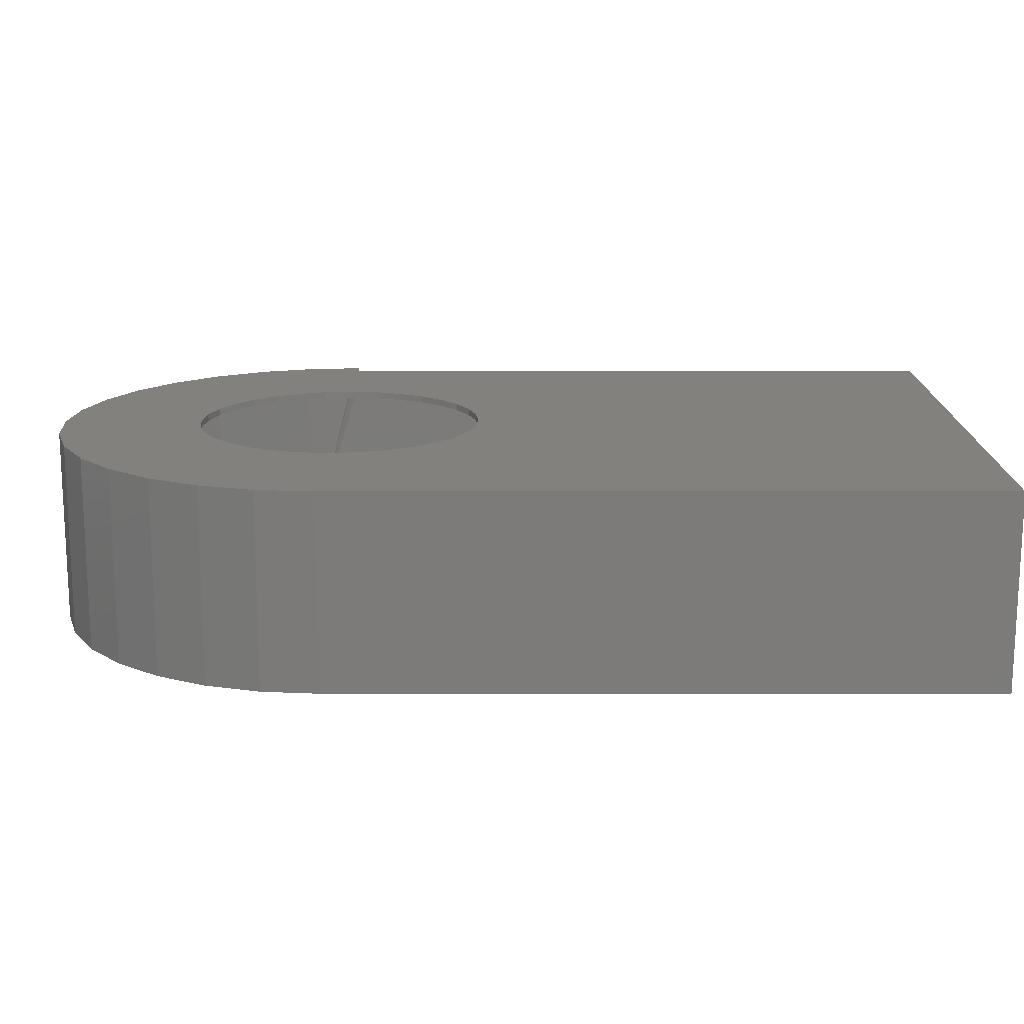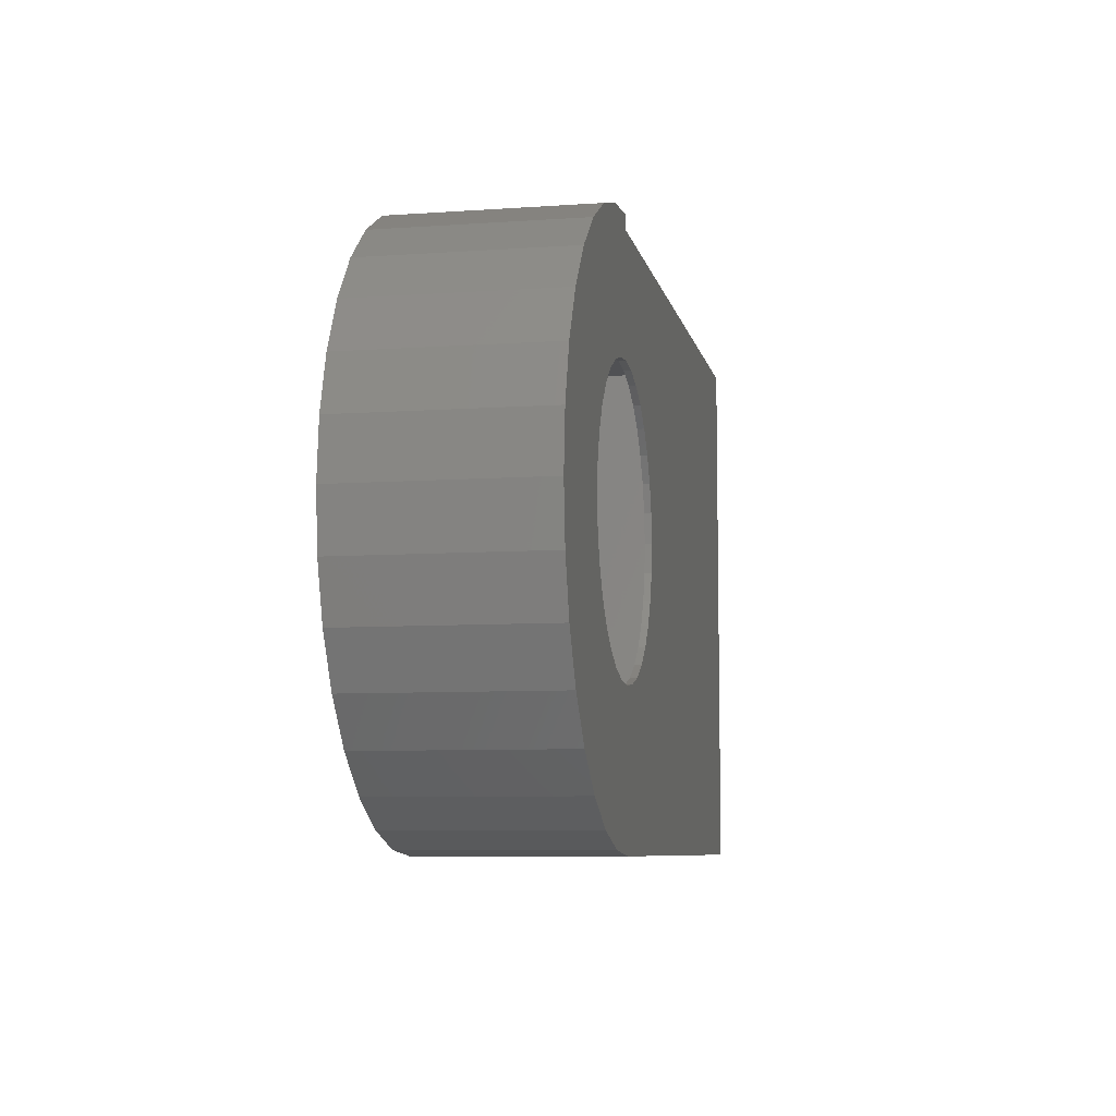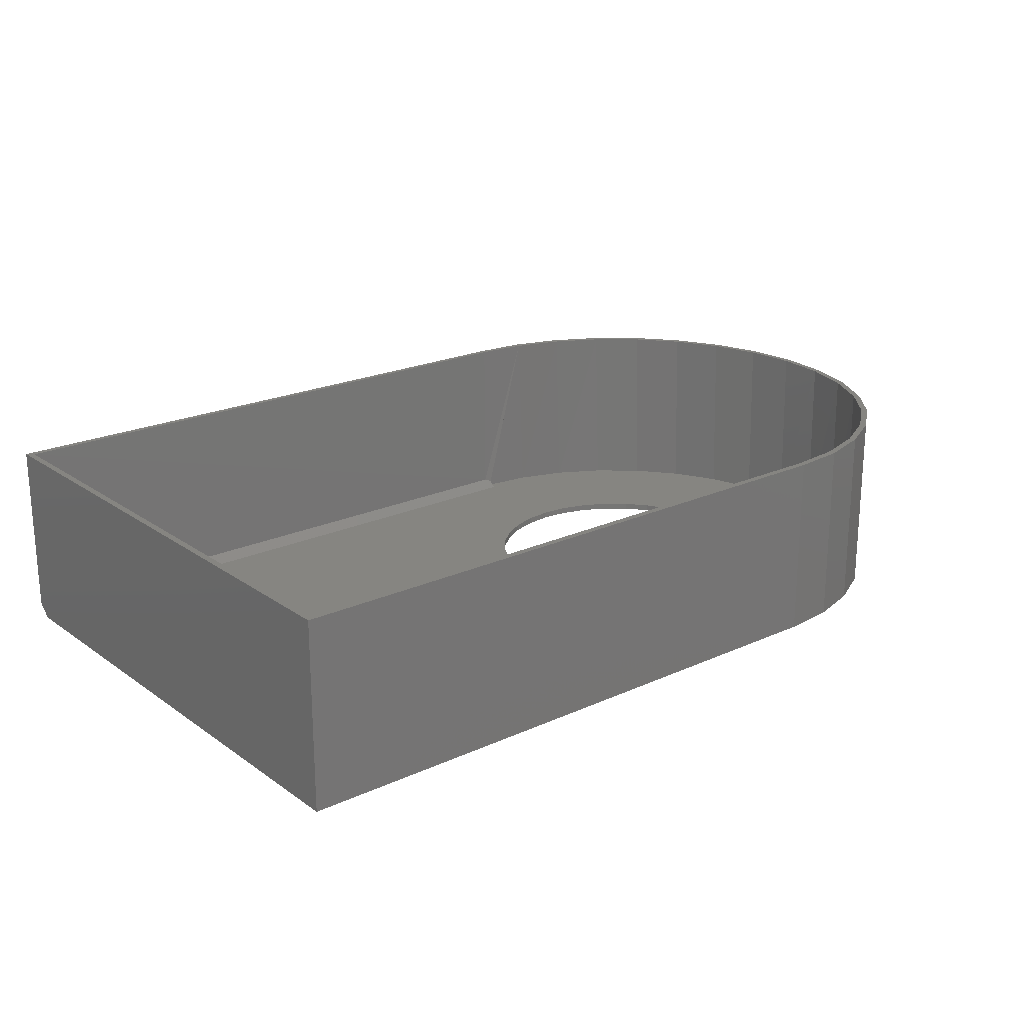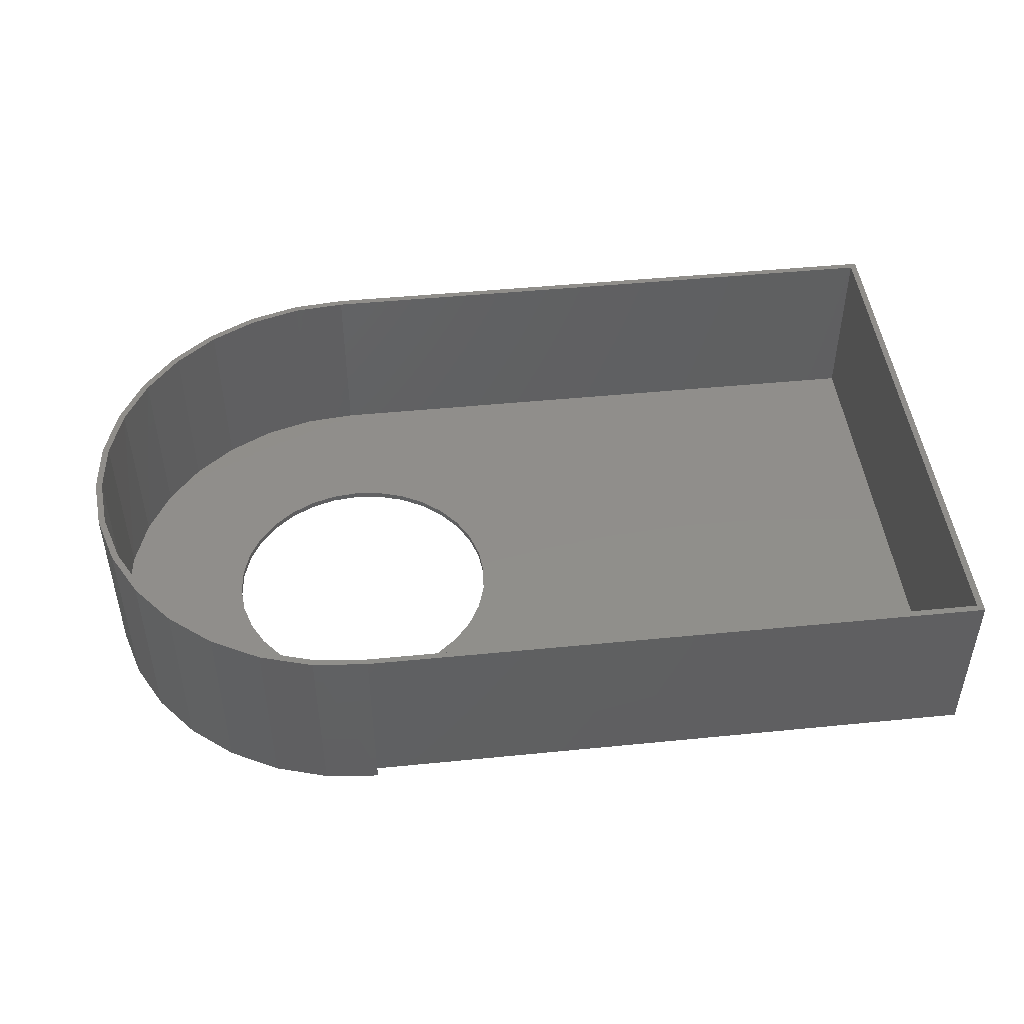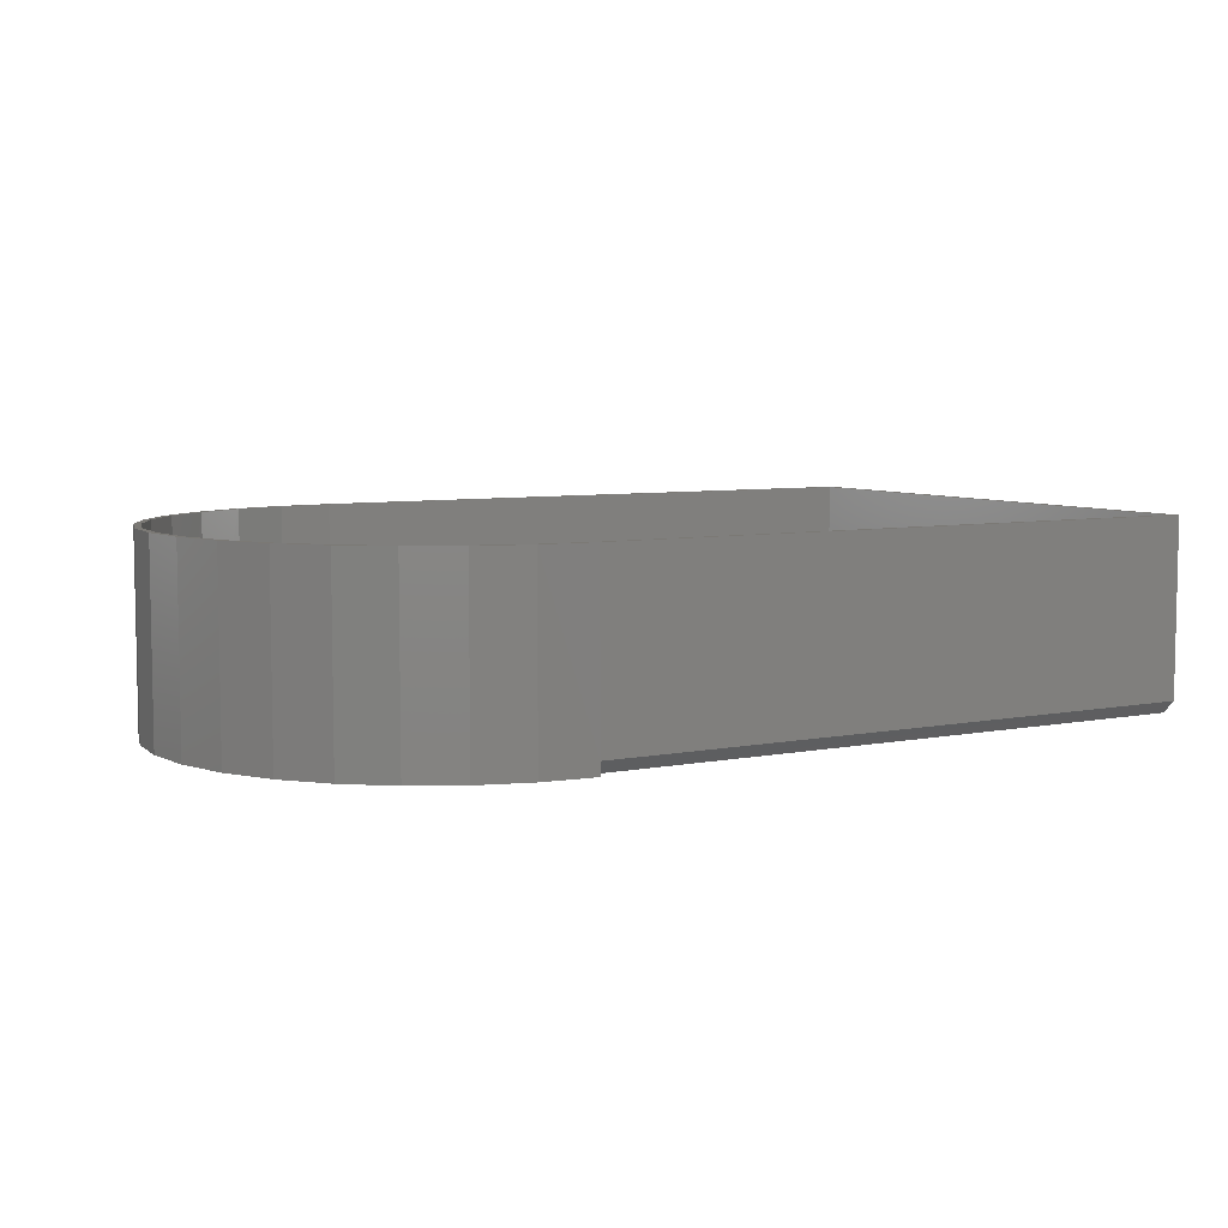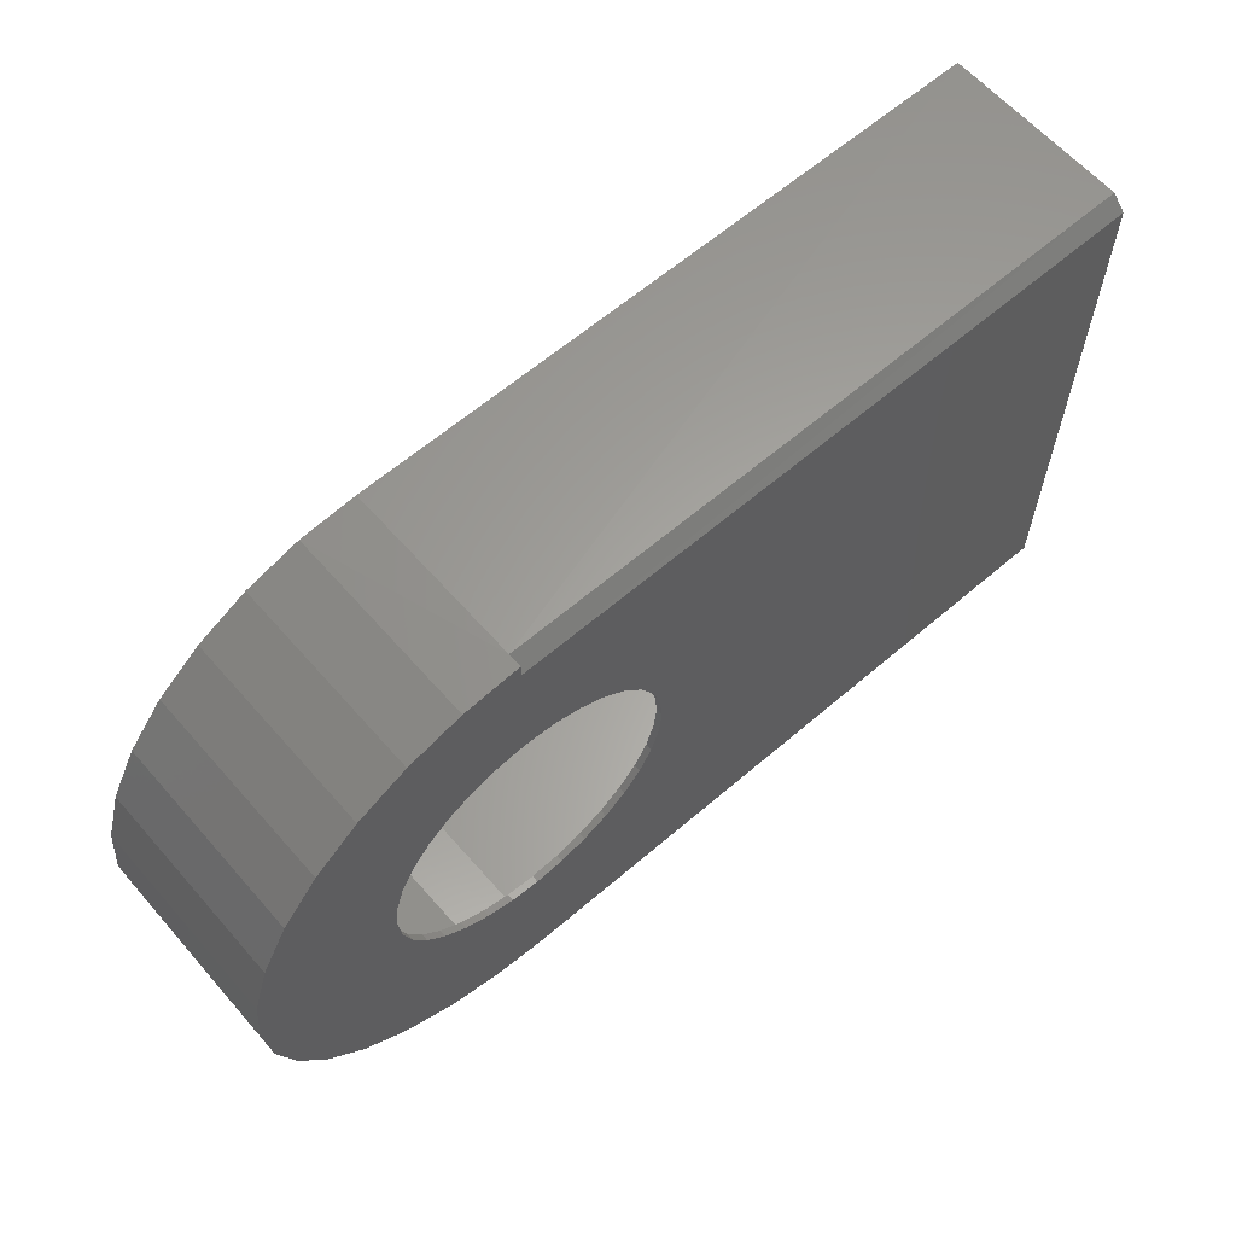
<metadata>
{"format":"stl","ext":"stl","renderer":"f3d","projection":"perspective","resolution":1024,"background":"white","views":[{"elev":-74.7,"azim":-0.0,"up":"+Z"},{"elev":-7.5,"azim":-78.7,"up":"+Z"},{"elev":21.3,"azim":140.9,"up":"+Y"},{"elev":46.9,"azim":-6.4,"up":"+Y"},{"elev":6.5,"azim":-30.3,"up":"+Y"},{"elev":62.1,"azim":-41.1,"up":"+Z"}]}
</metadata>
<code>
# stl→obj: 151 verts, 302 faces
v 0.168 -0.2188 0.003906
v 0.1647 -0.2266 0.03668
v 0.1647 -0.2188 0.03668
v 0.1552 -0.2266 0.06819
v 0.1552 -0.2188 0.06819
v 0.1397 -0.2266 0.09722
v 0.1397 -0.2188 0.09722
v 0.1188 -0.2266 0.1227
v 0.1188 -0.2188 0.1227
v 0.09332 -0.2266 0.1436
v 0.09332 -0.2188 0.1436
v 0.06428 -0.2266 0.1591
v 0.06428 -0.2188 0.1591
v 0.03277 -0.2266 0.1686
v 0.03277 -0.2188 0.1686
v 1.362e-17 -0.2266 0.1719
v 1.362e-17 -0.2188 0.1719
v 0.168 -0.2266 0.003906
v 0.1647 -0.2188 -0.02886
v 0.1647 -0.2266 -0.02886
v 0.1552 -0.2188 -0.06037
v 0.1552 -0.2266 -0.06037
v 0.1397 -0.2188 -0.08941
v 0.1397 -0.2266 -0.08941
v 0.1188 -0.2188 -0.1149
v 0.1188 -0.2266 -0.1149
v 0.09332 -0.2188 -0.1358
v 0.09332 -0.2266 -0.1358
v 0.06428 -0.2188 -0.1513
v 0.06428 -0.2266 -0.1513
v 0.03277 -0.2188 -0.1608
v 0.03277 -0.2266 -0.1608
v -4.809e-17 -0.2188 -0.1641
v -3.421e-17 -0.2266 -0.1641
v -0.09332 -0.2266 0.1436
v -0.06428 -0.2266 0.1591
v -0.3068 -0.2266 0.1232
v -0.1188 -0.2266 0.1227
v -0.1397 -0.2266 -0.08941
v -0.3068 -0.2266 -0.131
v -0.1188 -0.2266 -0.1149
v -0.09332 -0.2266 -0.1358
v 3.965e-17 -0.2266 0.3116
v 4.066e-17 -0.2266 0.3281
v -0.06478 -0.2266 0.3217
v -0.1271 -0.2266 0.3029
v 0.75 -0.2266 0.3116
v -0.1845 -0.2266 0.2722
v -0.2348 -0.2266 0.2309
v -0.2761 -0.2266 0.1806
v -0.03277 -0.2266 0.1686
v -0.3257 -0.2266 0.06087
v -0.332 -0.2266 -0.003906
v -0.1647 -0.2266 0.03668
v -0.1552 -0.2266 0.06819
v -0.1397 -0.2266 0.09722
v -0.2761 -0.2266 -0.1884
v -0.2348 -0.2266 -0.2387
v -0.03277 -0.2266 -0.1608
v -0.06428 -0.2266 -0.1513
v -0.1845 -0.2266 -0.28
v -0.1271 -0.2266 -0.3107
v -0.06478 -0.2266 -0.3296
v 0 -0.2266 -0.3359
v 0.75 -0.2266 -0.004359
v 0.75 -0.2266 -0.3359
v -0.3257 -0.2266 -0.06868
v -0.1647 -0.2266 -0.02886
v -0.168 -0.2266 0.003906
v -0.1552 -0.2266 -0.06037
v -0.06277 -0.2188 -0.322
v -0.06428 -0.2188 -0.1513
v -0.03277 -0.2188 -0.1608
v -0.1397 -0.2188 0.09722
v -0.1304 -0.2188 0.293
v -0.1188 -0.2188 0.1227
v -0.007812 -0.2188 0.3084
v 0.7422 -0.2188 0.3084
v 0.7422 -0.2188 -0.004359
v -0.03277 -0.2188 0.1686
v -0.007812 -0.2188 0.3202
v 0.7422 -0.2188 -0.3281
v -5.908e-17 -0.2188 -0.3281
v -0.1789 -0.2188 -0.2743
v -0.168 -0.2188 0.003906
v -0.1647 -0.2188 -0.02886
v -0.1552 -0.2188 -0.06037
v -0.1397 -0.2188 -0.08941
v -0.1188 -0.2188 -0.1149
v -0.1232 -0.2188 -0.3038
v -0.2279 -0.2188 -0.2345
v -0.2682 -0.2188 -0.1861
v -0.2984 -0.2188 -0.1307
v -0.3173 -0.2188 -0.07051
v -0.3242 -0.2188 -0.007813
v -0.3188 -0.2188 0.05503
v -0.3014 -0.2188 0.1156
v -0.2725 -0.2188 0.1717
v -0.2334 -0.2188 0.2212
v -0.1854 -0.2188 0.2621
v -0.1552 -0.2188 0.06819
v -0.1647 -0.2188 0.03668
v -0.09332 -0.2188 -0.1358
v -0.09332 -0.2188 0.1436
v -0.07042 -0.2188 0.3126
v -0.06428 -0.2188 0.1591
v 0.7422 4.337e-19 -0.3281
v 0.7422 1.841e-17 -0.004359
v 0.75 1.841e-17 -0.004359
v 0.75 3.681e-17 0.3272
v 0.7422 3.638e-17 0.3194
v 4.061e-17 3.681e-17 0.3272
v 1.32e-16 3.188e-17 0.3203
v -0.06478 3.196e-17 0.3217
v -6.099e-17 -4.554e-18 -0.3359
v -0.06478 -4.199e-18 -0.3296
v 9.568e-19 4.337e-19 -0.3281
v -0.06325 -3.774e-18 -0.3219
v -0.06325 3.153e-17 0.3141
v -0.1271 3.091e-17 0.3029
v -0.1241 3.051e-17 0.2956
v -0.1845 2.92e-17 0.2722
v -0.1801 2.884e-17 0.2657
v -0.2348 2.691e-17 0.2309
v -0.2293 2.66e-17 0.2254
v -0.2761 2.412e-17 0.1806
v -0.2696 2.388e-17 0.1762
v -0.3068 2.093e-17 0.1232
v -0.2995 2.077e-17 0.1202
v -0.3257 1.747e-17 0.06087
v -0.318 1.739e-17 0.05935
v -0.332 1.388e-17 -0.003906
v -0.3242 1.388e-17 -0.003906
v -0.318 1.037e-17 -0.06716
v -0.3257 1.028e-17 -0.06868
v -0.2995 6.99e-18 -0.128
v -0.3068 6.824e-18 -0.131
v -0.2696 3.879e-18 -0.184
v -0.2761 3.638e-18 -0.1884
v -0.2293 1.151e-18 -0.2332
v -0.2348 8.448e-19 -0.2387
v -0.1801 -1.087e-18 -0.2735
v -0.1845 -1.447e-18 -0.28
v -0.1241 -2.75e-18 -0.3034
v -0.1271 -3.151e-18 -0.3107
v 0.75 -2.549e-33 -0.3359
v 0 -0.2077 0.3194
v -0.007812 -0.2109 0.3162
v 0.7422 -0.2077 0.3194
v 4.066e-17 -0.2109 0.3281
v 0.75 -0.2109 0.3272
f 1 2 3
f 3 2 4
f 3 4 5
f 5 4 6
f 5 6 7
f 7 6 8
f 7 8 9
f 9 8 10
f 9 10 11
f 11 10 12
f 11 12 13
f 13 12 14
f 13 14 15
f 15 14 16
f 15 16 17
f 2 1 18
f 18 1 19
f 18 19 20
f 20 19 21
f 20 21 22
f 22 21 23
f 22 23 24
f 24 23 25
f 24 25 26
f 26 25 27
f 26 27 28
f 28 27 29
f 28 29 30
f 30 29 31
f 30 31 32
f 32 31 33
f 32 33 34
f 35 36 37
f 35 37 38
f 39 40 41
f 41 40 42
f 43 44 45
f 43 45 46
f 43 46 16
f 43 16 47
f 16 46 48
f 16 48 49
f 16 49 50
f 50 37 36
f 50 36 51
f 50 51 16
f 52 53 54
f 52 54 55
f 52 55 56
f 52 56 38
f 52 38 37
f 57 58 34
f 57 34 59
f 57 59 60
f 57 60 42
f 57 42 40
f 34 58 61
f 34 61 62
f 34 62 63
f 34 63 64
f 65 10 8
f 65 8 6
f 65 6 4
f 65 4 2
f 65 2 18
f 65 18 20
f 65 20 66
f 47 16 14
f 47 14 12
f 47 12 10
f 47 10 65
f 66 20 22
f 66 22 24
f 66 24 26
f 66 26 28
f 66 28 30
f 66 30 32
f 66 32 34
f 66 34 64
f 67 68 53
f 53 68 69
f 53 69 54
f 40 39 67
f 67 39 70
f 67 70 68
f 71 72 73
f 74 75 76
f 77 78 79
f 77 79 11
f 77 11 13
f 77 13 15
f 77 15 17
f 77 17 80
f 77 80 81
f 79 82 1
f 79 1 3
f 79 3 5
f 79 5 7
f 79 7 9
f 79 9 11
f 83 71 73
f 83 73 33
f 83 33 31
f 83 31 29
f 83 29 27
f 83 27 25
f 82 83 25
f 82 25 23
f 82 23 21
f 82 21 19
f 82 19 1
f 84 85 86
f 84 86 87
f 84 87 88
f 84 88 89
f 84 89 90
f 85 84 91
f 85 91 92
f 85 92 93
f 85 93 94
f 85 94 95
f 85 95 96
f 85 96 97
f 85 97 98
f 85 98 99
f 85 99 100
f 100 75 74
f 100 74 101
f 100 101 102
f 100 102 85
f 89 103 90
f 90 103 72
f 90 72 71
f 76 75 104
f 104 75 105
f 104 105 106
f 106 105 81
f 106 81 80
f 85 68 86
f 86 68 70
f 86 70 87
f 87 70 39
f 87 39 88
f 88 39 41
f 88 41 89
f 89 41 42
f 89 42 103
f 103 42 60
f 103 60 72
f 72 60 59
f 72 59 73
f 73 59 34
f 73 34 33
f 68 85 69
f 69 85 102
f 69 102 54
f 54 102 101
f 54 101 55
f 55 101 74
f 55 74 56
f 56 74 76
f 56 76 38
f 38 76 104
f 38 104 35
f 35 104 106
f 35 106 36
f 36 106 80
f 36 80 51
f 51 80 17
f 51 17 16
f 107 108 109
f 108 110 109
f 108 111 110
f 111 112 110
f 111 113 112
f 113 114 112
f 115 116 117
f 116 118 117
f 119 114 113
f 119 120 114
f 121 120 119
f 122 120 121
f 123 122 121
f 124 122 123
f 125 124 123
f 126 124 125
f 127 126 125
f 128 126 127
f 129 128 127
f 130 128 129
f 131 130 129
f 132 130 131
f 133 132 131
f 132 133 134
f 134 135 132
f 135 134 136
f 136 137 135
f 137 136 138
f 138 139 137
f 139 138 140
f 140 141 139
f 141 140 142
f 142 143 141
f 143 142 144
f 144 145 143
f 145 144 118
f 118 116 145
f 146 115 117
f 146 117 107
f 146 107 109
f 142 84 144
f 91 84 142
f 140 91 142
f 92 91 140
f 138 92 140
f 93 92 138
f 136 93 138
f 94 93 136
f 134 94 136
f 95 94 134
f 133 95 134
f 96 95 133
f 131 96 133
f 97 96 131
f 129 97 131
f 98 97 129
f 127 98 129
f 99 98 127
f 125 99 127
f 100 99 125
f 123 100 125
f 75 100 123
f 121 75 123
f 105 75 121
f 119 113 147
f 119 147 148
f 119 148 81
f 119 81 105
f 119 105 121
f 84 90 144
f 144 90 71
f 144 71 118
f 118 71 83
f 118 83 117
f 83 82 117
f 117 82 107
f 149 147 111
f 111 147 113
f 149 111 78
f 78 111 108
f 78 108 79
f 82 79 107
f 107 79 108
f 148 147 77
f 77 147 149
f 77 149 78
f 81 148 77
f 150 44 43
f 47 151 43
f 43 151 150
f 151 110 150
f 150 110 112
f 64 115 66
f 66 115 146
f 150 114 44
f 150 112 114
f 115 64 116
f 116 64 63
f 116 63 145
f 145 63 62
f 145 62 143
f 143 62 61
f 143 61 141
f 141 61 58
f 141 58 139
f 139 58 57
f 139 57 137
f 137 57 40
f 137 40 135
f 135 40 67
f 135 67 132
f 132 67 53
f 132 53 130
f 130 53 52
f 130 52 128
f 128 52 37
f 128 37 126
f 126 37 50
f 126 50 124
f 124 50 49
f 124 49 122
f 122 49 48
f 122 48 120
f 120 48 46
f 120 46 114
f 114 46 45
f 114 45 44
f 65 109 47
f 47 109 110
f 47 110 151
f 66 146 65
f 65 146 109

</code>
